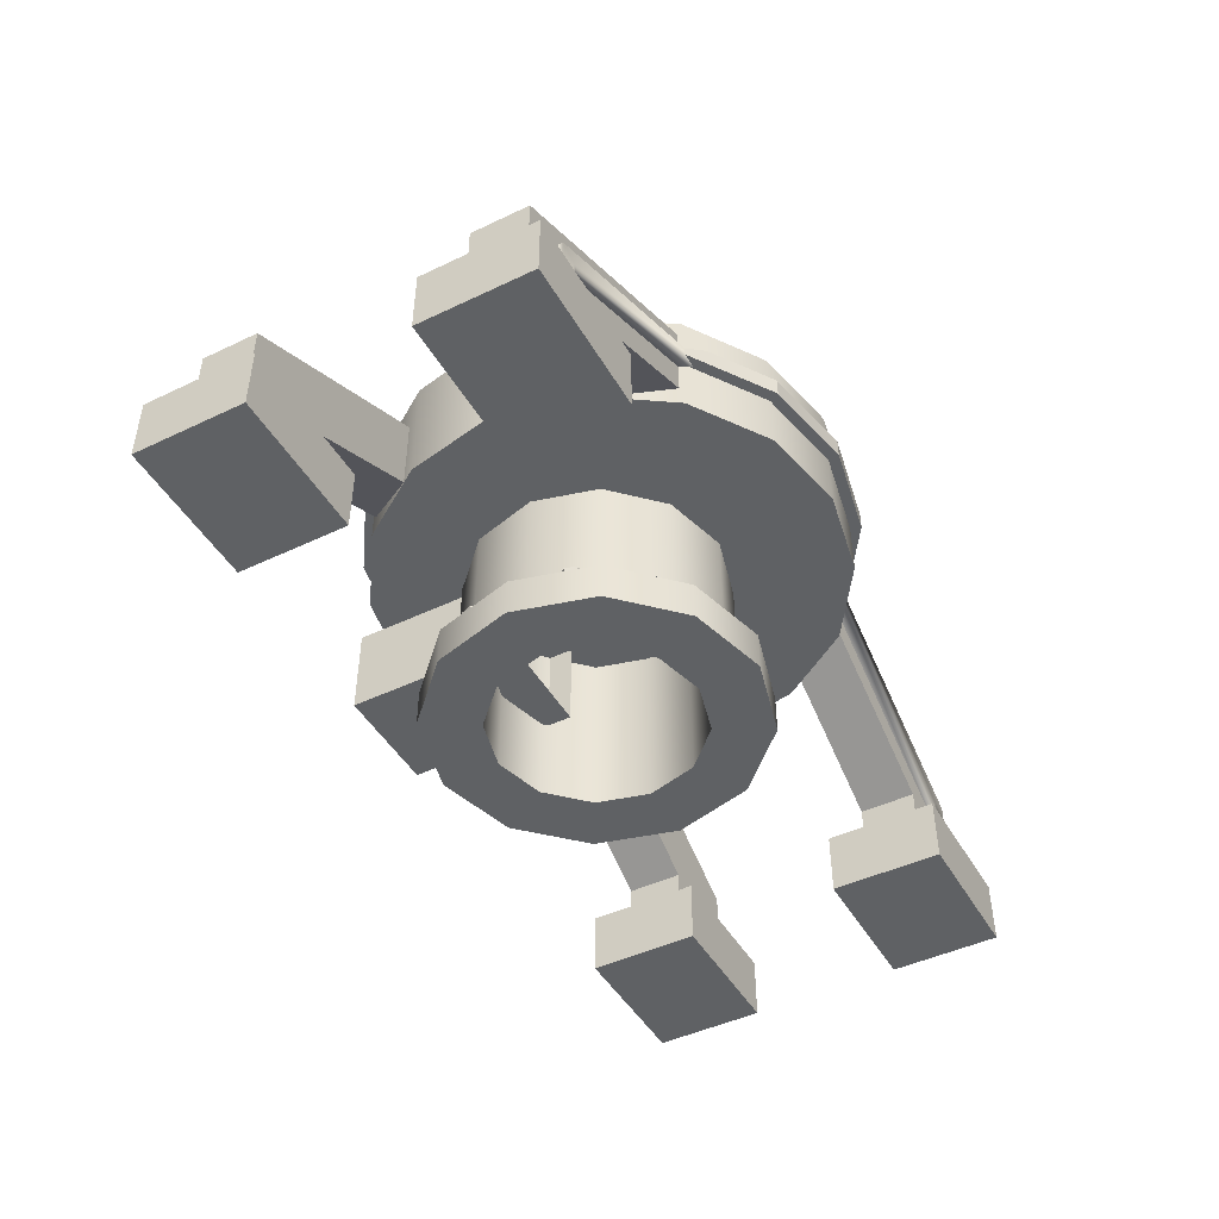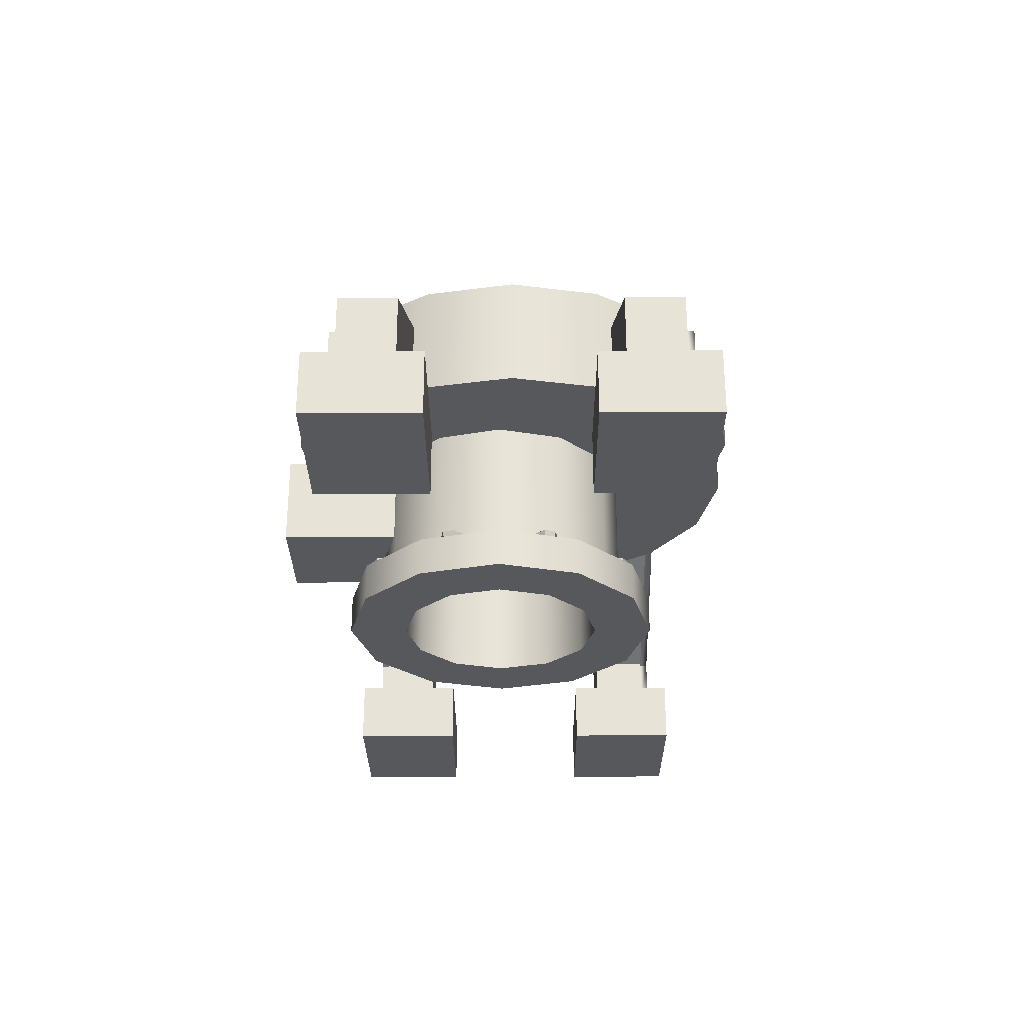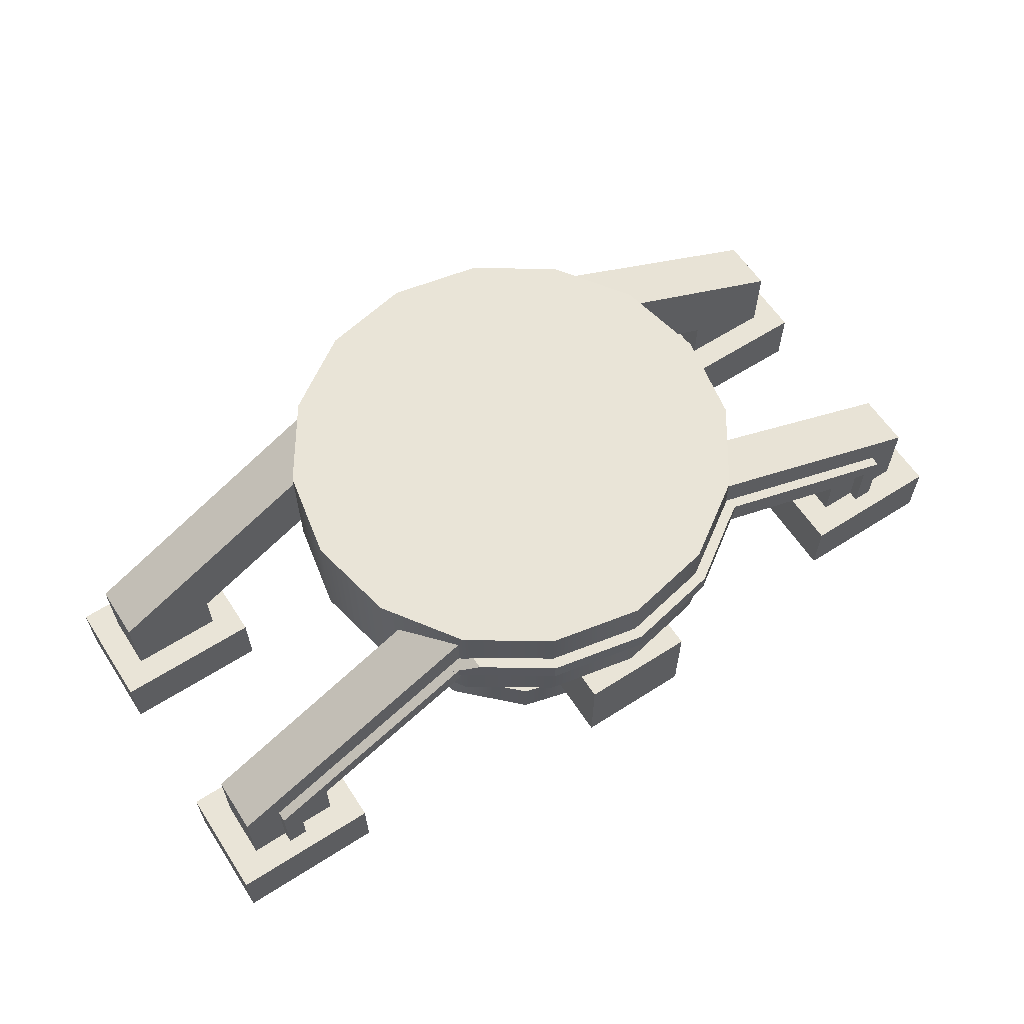
<metadata>
{"format":"obj","ext":"obj","renderer":"f3d","projection":"perspective","resolution":1024,"background":"white","views":[{"elev":-46.2,"azim":118.6,"up":"+Y"},{"elev":-28.2,"azim":90.3,"up":"+Y"},{"elev":61.2,"azim":-33.1,"up":"+Y"}]}
</metadata>
<code>
o Cylinder_Cylinder.001
v 0 0.6817 -0.9482
v 0 1.129 -0.9482
v 0.3426 0.6817 -0.88
v 0.3426 1.129 -0.88
v 0.6331 0.6817 -0.6859
v 0.6331 1.129 -0.6859
v 0.8271 0.6817 -0.3955
v 0.8271 1.129 -0.3955
v 0.8953 0.6817 -0.05287
v 0.8953 1.129 -0.05287
v 0.8271 0.6817 0.2897
v 0.8271 1.129 0.2897
v 0.6331 0.6817 0.5802
v 0.6331 1.129 0.5802
v 0.3426 0.6817 0.7743
v 0.3426 1.129 0.7743
v 0 0.6817 0.8424
v 0 1.129 0.8424
v 1.196 -0.002107 0.6673
v 1.441 0.2421 0.5618
v 1.196 -0.002107 0.2406
v 1.301 0.2432 0.3461
v 1.76 -0.002107 0.6673
v 1.515 0.2421 0.5618
v 1.76 -0.002107 0.2406
v 1.654 0.2432 0.3461
v 1.196 -0.002107 -0.35
v 1.301 0.2432 -0.4555
v 1.196 -0.002107 -0.7766
v 1.301 0.2432 -0.6712
v 1.76 -0.002107 -0.35
v 1.654 0.2432 -0.4555
v 1.76 -0.002107 -0.7766
v 1.654 0.2432 -0.6712
v 1.196 0.2432 0.6673
v 1.196 0.2432 0.2406
v 1.76 0.2432 0.2406
v 1.76 0.2432 0.6673
v 1.196 0.2432 -0.35
v 1.196 0.2432 -0.7766
v 1.76 0.2432 -0.7766
v 1.76 0.2432 -0.35
v 1.441 0.4626 0.5618
v 1.301 0.4151 0.3461
v 1.654 0.5365 0.3461
v 1.515 0.4882 0.5618
v 1.301 0.4151 -0.4555
v 1.301 0.4151 -0.6712
v 1.654 0.5365 -0.6712
v 1.654 0.5365 -0.4555
v 0.4547 0.9798 0.5618
v 0.1851 1 0.3461
v 0.538 1.122 0.3461
v 0.5292 1.005 0.5618
v 0.1851 1 -0.4555
v 0.1851 1 -0.6712
v 0.538 1.122 -0.6712
v 0.538 1.122 -0.4555
v 0 0.3315 0.8943
v 0 0.6825 0.8943
v 0 0.3315 0.2327
v 0 0.6825 0.2327
v 0.2158 0.3315 0.8943
v 0.2158 0.6825 0.8943
v 0.2158 0.3315 0.2327
v 0.2158 0.6825 0.2327
v -0.3426 0.6817 -0.88
v -0.3426 1.129 -0.88
v -0.6331 0.6817 -0.6859
v -0.6331 1.129 -0.6859
v -0.8271 0.6817 -0.3955
v -0.8271 1.129 -0.3955
v -0.8953 0.6817 -0.05287
v -0.8953 1.129 -0.05287
v -0.8271 0.6817 0.2897
v -0.8271 1.129 0.2897
v -0.6331 0.6817 0.5802
v -0.6331 1.129 0.5802
v -0.3426 0.6817 0.7743
v -0.3426 1.129 0.7743
v -1.196 -0.002107 0.6673
v -1.301 0.2432 0.5618
v -1.196 -0.002107 0.2406
v -1.301 0.2432 0.3461
v -1.76 -0.002107 0.6673
v -1.654 0.2432 0.5618
v -1.76 -0.002107 0.2406
v -1.654 0.2432 0.3461
v -1.196 -0.002107 -0.35
v -1.301 0.2432 -0.4555
v -1.196 -0.002107 -0.7766
v -1.301 0.2432 -0.6712
v -1.76 -0.002107 -0.35
v -1.654 0.2432 -0.4555
v -1.76 -0.002107 -0.7766
v -1.654 0.2432 -0.6712
v -1.196 0.2432 0.6673
v -1.196 0.2432 0.2406
v -1.76 0.2432 0.2406
v -1.76 0.2432 0.6673
v -1.196 0.2432 -0.35
v -1.196 0.2432 -0.7766
v -1.76 0.2432 -0.7766
v -1.76 0.2432 -0.35
v -1.301 0.4151 0.5618
v -1.301 0.4151 0.3461
v -1.654 0.5365 0.3461
v -1.654 0.5365 0.5618
v -1.301 0.4151 -0.4555
v -1.301 0.4151 -0.6712
v -1.654 0.5365 -0.6712
v -1.654 0.5365 -0.4555
v -0.1851 1 0.5618
v -0.1851 1 0.3461
v -0.538 1.122 0.3461
v -0.538 1.122 0.5618
v -0.1851 1 -0.4555
v -0.1851 1 -0.6712
v -0.538 1.122 -0.6712
v -0.538 1.122 -0.4555
v -0.2158 0.3315 0.8943
v -0.2158 0.6825 0.8943
v -0.2158 0.3315 0.2327
v -0.2158 0.6825 0.2327
v -0 0 -0.3965
v -0.1982 0.9109 -0.3434
v -0.1982 0 -0.3434
v -0.3434 0 -0.1982
v -0.3965 0 0
v -0.3434 0 0.1982
v -0.1982 0 0.3434
v -0 0 0.3965
v 0.1982 -0 0.3434
v 0.3434 -0 0.1982
v 0.3965 0.9109 -0
v 0.3965 -0 -0
v 0.3434 -0 -0.1982
v 0.1982 0.9109 -0.3434
v 0.1982 -0 -0.3434
v 1e-06 0.7609 -0.5
v -0 0.15 -0.5
v -0.25 0.15 -0.433
v -0.25 0.7609 -0.433
v -0.433 0.15 -0.25
v -0.433 0.7609 -0.25
v -0.5 0.15 0
v -0.5 0.7609 0
v -0.433 0.15 0.25
v -0.433 0.7609 0.25
v -0.25 0.15 0.433
v -0.25 0.7609 0.433
v -0 0.15 0.5
v 1e-06 0.7609 0.5
v 0.25 0.15 0.433
v 0.25 0.7609 0.433
v 0.433 0.15 0.25
v 0.433 0.7609 0.25
v 0.5 0.15 -0
v 0.5 0.7609 -0
v 0.433 0.15 -0.25
v 0.433 0.7609 -0.25
v 0.25 0.15 -0.433
v 0.25 0.7609 -0.433
v -0.3125 0 -0.5413
v -0 0 -0.625
v -0 0.15 -0.625
v -0.5413 0 -0.3125
v -0.625 0 0
v -0.5413 0 0.3125
v -0.3125 0 0.5413
v -0 0 0.625
v 0.3125 -0 0.5413
v 0.5413 -0 0.3125
v 0.625 -0 -0
v 0.5413 -0 -0.3125
v 0.3125 -0 -0.5413
v -0.3125 0.15 -0.5413
v -0.5413 0.15 -0.3125
v -0.625 0.15 0
v -0.5413 0.15 0.3125
v -0.3125 0.15 0.5413
v -0 0.15 0.625
v 0.3125 0.15 0.5413
v 0.5413 0.15 0.3125
v 0.625 0.15 -0
v 0.5413 0.15 -0.3125
v 0.3125 0.15 -0.5413
v 1e-06 0.9109 -0.3965
v -0.3434 0.9109 -0.1982
v -0.3965 0.9109 0
v -0.3434 0.9109 0.1982
v -0.1982 0.9109 0.3434
v 1e-06 0.9109 0.3965
v 0.1982 0.9109 0.3434
v 0.3434 0.9109 0.1982
v 0.3434 0.9109 -0.1982
v -0.5513 0.004758 0
v -0.5125 0.18 -0.02319
v -0.5527 0.18 -0.04637
v -0.5125 0.18 0.02319
v -0.5527 0.18 0.04637
v -0.5927 0.18 0.02319
v -0.5927 0.18 -0.02319
v -0.4223 0.004758 0.3544
v -0.4075 0.18 0.3117
v -0.4532 0.18 0.3197
v -0.3777 0.18 0.3472
v -0.3936 0.18 0.3908
v -0.4391 0.18 0.3987
v -0.4689 0.18 0.3632
v -0.09573 0.004758 0.5429
v -0.1118 0.18 0.5007
v -0.1416 0.18 0.5362
v -0.06617 0.18 0.5088
v -0.05031 0.18 0.5524
v -0.08009 0.18 0.5877
v -0.1258 0.18 0.5797
v 0.2756 0.004757 0.4774
v 0.2362 0.18 0.4555
v 0.2362 0.18 0.5018
v 0.2763 0.18 0.4323
v 0.3165 0.18 0.4555
v 0.3164 0.18 0.5017
v 0.2763 0.18 0.5249
v 0.518 0.004757 0.1885
v 0.4737 0.18 0.1971
v 0.5035 0.18 0.2326
v 0.4896 0.18 0.1535
v 0.5352 0.18 0.1455
v 0.5649 0.18 0.1809
v 0.549 0.18 0.2245
v 0.518 0.004757 -0.1885
v 0.4896 0.18 -0.1535
v 0.5352 0.18 -0.1455
v 0.4737 0.18 -0.1971
v 0.5035 0.18 -0.2326
v 0.549 0.18 -0.2245
v 0.5649 0.18 -0.1809
v 0.2756 0.004757 -0.4774
v 0.2763 0.18 -0.4323
v 0.3165 0.18 -0.4555
v 0.2362 0.18 -0.4555
v 0.2362 0.18 -0.5018
v 0.2763 0.18 -0.5249
v 0.3164 0.18 -0.5017
v -0.09573 0.004758 -0.5429
v -0.06617 0.18 -0.5088
v -0.05031 0.18 -0.5524
v -0.1118 0.18 -0.5007
v -0.1416 0.18 -0.5362
v -0.1258 0.18 -0.5797
v -0.08009 0.18 -0.5877
v -0.4223 0.004758 -0.3544
v -0.3777 0.18 -0.3472
v -0.3936 0.18 -0.3908
v -0.4075 0.18 -0.3117
v -0.4532 0.18 -0.3197
v -0.4689 0.18 -0.3632
v -0.4391 0.18 -0.3987
v 0.538 1.122 0.5618
v 0.1851 1 0.5618
v 1.654 0.2432 0.5618
v 1.301 0.2432 0.5618
v 1.654 0.5365 0.5618
v 1.301 0.4151 0.5618
v 1.515 0.2421 0.6018
v 1.441 0.2421 0.6018
f 66 63 65
f 64 59 63
f 65 59 61
f 62 64 66
f 121 124 123
f 59 122 121
f 59 123 61
f 122 62 124
f 66 64 63
f 64 60 59
f 65 63 59
f 62 60 64
f 121 122 124
f 59 60 122
f 59 121 123
f 122 60 62
f 2 3 1
f 4 5 3
f 6 7 5
f 8 9 7
f 10 11 9
f 12 13 11
f 14 15 13
f 16 17 15
f 2 12 8
f 3 7 11
f 52 260 53
f 56 58 57
f 67 2 1
f 69 68 67
f 71 70 69
f 73 72 71
f 75 74 73
f 77 76 75
f 79 78 77
f 17 80 79
f 18 2 70
f 69 67 17
f 116 114 115
f 120 118 119
f 156 185 158
f 142 178 144
f 152 181 182
f 158 186 160
f 136 195 135
f 144 179 146
f 139 175 137
f 162 140 163
f 160 163 161
f 132 170 131
f 158 161 159
f 156 159 157
f 155 156 157
f 127 165 125
f 153 154 155
f 151 152 153
f 134 172 133
f 149 150 151
f 128 168 167
f 147 148 149
f 144 147 145
f 142 145 143
f 137 174 136
f 141 143 140
f 166 164 177
f 164 178 177
f 178 168 179
f 168 180 179
f 169 181 180
f 170 182 181
f 171 183 182
f 183 173 184
f 173 185 184
f 174 186 185
f 175 187 186
f 176 166 187
f 148 181 150
f 142 166 177
f 162 166 141
f 154 184 156
f 146 180 148
f 160 187 162
f 152 183 154
f 130 168 129
f 136 173 134
f 128 164 127
f 133 171 132
f 139 165 176
f 131 169 130
f 129 191 130
f 137 138 139
f 132 192 193
f 125 126 127
f 133 195 134
f 128 190 129
f 136 196 137
f 131 191 192
f 139 188 125
f 133 193 194
f 127 189 128
f 2 4 3
f 4 6 5
f 6 8 7
f 8 10 9
f 10 12 11
f 12 14 13
f 14 16 15
f 16 18 17
f 6 4 8
f 4 2 8
f 2 18 16
f 16 14 12
f 12 10 8
f 2 16 12
f 17 1 3
f 3 5 7
f 7 9 11
f 11 13 3
f 13 15 3
f 15 17 3
f 52 261 260
f 56 55 58
f 67 68 2
f 69 70 68
f 71 72 70
f 73 74 72
f 75 76 74
f 77 78 76
f 79 80 78
f 17 18 80
f 2 68 70
f 70 72 74
f 74 76 70
f 76 78 70
f 78 80 70
f 80 18 70
f 67 1 17
f 17 79 77
f 77 75 17
f 75 73 17
f 73 71 17
f 71 69 17
f 116 113 114
f 120 117 118
f 156 184 185
f 142 177 178
f 152 150 181
f 158 185 186
f 136 134 195
f 144 178 179
f 139 176 175
f 162 141 140
f 160 162 163
f 132 171 170
f 158 160 161
f 156 158 159
f 155 154 156
f 127 164 165
f 153 152 154
f 151 150 152
f 134 173 172
f 149 148 150
f 128 129 168
f 147 146 148
f 144 146 147
f 142 144 145
f 137 175 174
f 141 142 143
f 166 165 164
f 164 167 178
f 178 167 168
f 168 169 180
f 169 170 181
f 170 171 182
f 171 172 183
f 183 172 173
f 173 174 185
f 174 175 186
f 175 176 187
f 176 165 166
f 148 180 181
f 142 141 166
f 162 187 166
f 154 183 184
f 146 179 180
f 160 186 187
f 152 182 183
f 130 169 168
f 136 174 173
f 128 167 164
f 133 172 171
f 139 125 165
f 131 170 169
f 129 190 191
f 137 196 138
f 132 131 192
f 125 188 126
f 133 194 195
f 128 189 190
f 136 135 196
f 131 130 191
f 139 138 188
f 133 132 193
f 127 126 189
f 200 199 202
f 199 200 198
f 200 202 201
f 202 199 203
f 197 202 203
f 197 200 201
f 197 199 198
f 197 203 199
f 197 201 202
f 207 206 209
f 206 207 205
f 207 209 208
f 209 206 210
f 204 209 210
f 204 207 208
f 204 206 205
f 204 210 206
f 204 208 209
f 214 213 216
f 213 214 212
f 214 216 215
f 216 213 217
f 211 216 217
f 211 214 215
f 211 213 212
f 211 217 213
f 211 215 216
f 221 220 223
f 220 221 219
f 221 223 222
f 223 220 224
f 218 223 224
f 218 221 222
f 218 220 219
f 218 224 220
f 218 222 223
f 228 227 230
f 227 228 226
f 228 230 229
f 230 227 231
f 225 230 231
f 225 228 229
f 225 227 226
f 225 231 227
f 225 229 230
f 235 234 237
f 234 235 233
f 235 237 236
f 237 234 238
f 232 237 238
f 232 235 236
f 232 234 233
f 232 238 234
f 232 236 237
f 242 241 244
f 241 242 240
f 242 244 243
f 244 241 245
f 239 244 245
f 239 242 243
f 239 241 240
f 239 245 241
f 239 243 244
f 249 248 251
f 248 249 247
f 249 251 250
f 251 248 252
f 246 251 252
f 246 249 250
f 246 248 247
f 246 252 248
f 246 250 251
f 256 255 258
f 255 256 254
f 256 258 257
f 258 255 259
f 253 258 259
f 253 256 257
f 253 255 254
f 253 259 255
f 253 257 258
f 35 21 19
f 36 25 21
f 37 23 25
f 38 19 23
f 25 19 21
f 39 29 27
f 40 33 29
f 41 31 33
f 42 27 31
f 33 27 29
f 22 35 263
f 26 36 22
f 262 37 26
f 263 38 262
f 30 39 28
f 34 40 30
f 32 41 34
f 28 42 32
f 83 97 81
f 87 98 83
f 85 99 87
f 81 100 85
f 81 87 83
f 91 101 89
f 95 102 91
f 93 103 95
f 89 104 93
f 89 95 91
f 97 84 82
f 98 88 84
f 99 86 88
f 100 82 86
f 101 92 90
f 102 96 92
f 103 94 96
f 104 90 94
f 35 36 21
f 36 37 25
f 37 38 23
f 38 35 19
f 25 23 19
f 39 40 29
f 40 41 33
f 41 42 31
f 42 39 27
f 33 31 27
f 22 36 35
f 26 37 36
f 262 38 37
f 263 35 38
f 30 40 39
f 34 41 40
f 32 42 41
f 28 39 42
f 83 98 97
f 87 99 98
f 85 100 99
f 81 97 100
f 81 85 87
f 91 102 101
f 95 103 102
f 93 104 103
f 89 101 104
f 89 93 95
f 97 98 84
f 98 99 88
f 99 100 86
f 100 97 82
f 101 102 92
f 102 103 96
f 103 104 94
f 104 101 90
f 34 48 49
f 47 56 48
f 49 58 50
f 26 44 45
f 34 50 32
f 28 48 30
f 26 264 262
f 263 44 22
f 32 47 28
f 45 260 264
f 265 52 44
f 47 58 55
f 48 57 49
f 44 53 45
f 105 86 82
f 96 110 92
f 118 109 110
f 120 111 112
f 88 106 84
f 112 96 94
f 110 90 92
f 108 88 86
f 106 82 84
f 109 94 90
f 116 107 108
f 114 105 106
f 109 120 112
f 119 110 111
f 105 116 108
f 115 106 107
f 51 260 261
f 46 260 54
f 51 265 43
f 20 262 24
f 46 262 264
f 20 265 263
f 24 267 20
f 34 30 48
f 47 55 56
f 49 57 58
f 26 22 44
f 34 49 50
f 28 47 48
f 26 45 264
f 263 265 44
f 32 50 47
f 45 53 260
f 265 261 52
f 47 50 58
f 48 56 57
f 44 52 53
f 105 108 86
f 96 111 110
f 118 117 109
f 120 119 111
f 88 107 106
f 112 111 96
f 110 109 90
f 108 107 88
f 106 105 82
f 109 112 94
f 116 115 107
f 114 113 105
f 109 117 120
f 119 118 110
f 105 113 116
f 115 114 106
f 51 54 260
f 46 264 260
f 51 261 265
f 20 263 262
f 46 24 262
f 20 43 265
f 24 266 267
o Cylinder.001_Cylinder.003
v 1.441 0.2421 0.5618
v 1.515 0.2421 0.5618
v 1.441 0.4626 0.5618
v 1.515 0.4882 0.5618
v 0.4547 0.9798 0.5618
v 0.5292 1.005 0.5618
v 1.515 0.4882 0.6018
v 1.441 0.4626 0.6018
v 0.5292 1.005 0.6018
v 0.4547 0.9798 0.6018
v 1.515 0.2421 0.6018
v 1.441 0.2421 0.6018
v 1.441 0.2421 -0.6707
v 1.515 0.2421 -0.6707
v 1.441 0.4626 -0.6707
v 1.515 0.4882 -0.6707
v 0.4547 0.9798 -0.6707
v 0.5292 1.005 -0.6707
v 1.515 0.4882 -0.7107
v 1.441 0.4626 -0.7107
v 0.5292 1.005 -0.7107
v 0.4547 0.9798 -0.7107
v 1.515 0.2421 -0.7107
v 1.441 0.2421 -0.7107
v -1.441 0.2421 0.5618
v -1.515 0.2421 0.5618
v -1.441 0.4626 0.5618
v -1.515 0.4882 0.5618
v -0.4547 0.9798 0.5618
v -0.5292 1.005 0.5618
v -1.515 0.4882 0.6018
v -1.441 0.4626 0.6018
v -0.5292 1.005 0.6018
v -0.4547 0.9798 0.6018
v -1.515 0.2421 0.6018
v -1.441 0.2421 0.6018
v -1.441 0.2421 -0.6707
v -1.515 0.2421 -0.6707
v -1.441 0.4626 -0.6707
v -1.515 0.4882 -0.6707
v -0.4547 0.9798 -0.6707
v -0.5292 1.005 -0.6707
v -1.515 0.4882 -0.7107
v -1.441 0.4626 -0.7107
v -0.5292 1.005 -0.7107
v -0.4547 0.9798 -0.7107
v -1.515 0.2421 -0.7107
v -1.441 0.2421 -0.7107
f 270 277 272
f 271 278 269
f 278 275 279
f 275 276 277
f 272 276 273
f 268 275 270
f 273 274 271
f 289 282 284
f 290 283 281
f 287 290 291
f 287 288 286
f 284 288 285
f 287 280 282
f 286 285 283
f 301 294 296
f 302 295 293
f 299 302 303
f 299 300 298
f 300 296 297
f 299 292 294
f 298 297 295
f 306 313 308
f 307 314 305
f 314 311 315
f 311 312 313
f 312 308 309
f 304 311 306
f 309 310 307
f 270 275 277
f 271 274 278
f 278 274 275
f 275 274 276
f 272 277 276
f 268 279 275
f 273 276 274
f 289 287 282
f 290 286 283
f 287 286 290
f 287 289 288
f 284 289 288
f 287 291 280
f 286 288 285
f 301 299 294
f 302 298 295
f 299 298 302
f 299 301 300
f 300 301 296
f 299 303 292
f 298 300 297
f 306 311 313
f 307 310 314
f 314 310 311
f 311 310 312
f 312 313 308
f 304 315 311
f 309 312 310
o Cylinder.002_Cylinder
v 0 0.8977 -0.9404
v 0 0.9718 -0.9404
v 0.3397 0.8977 -0.8728
v 0.3397 0.9718 -0.8728
v 0.6943 0.8977 -0.6333
v 0.7011 0.8924 0.5222
v 0.3397 0.8924 0.7673
v 0.3397 0.9666 0.7673
v 0 0.8924 0.8348
v 0 0.9666 0.8348
v 0 0.8977 -0.9907
v 0.3589 0.8977 -0.9193
v 0.3589 0.9718 -0.9193
v 0 0.9718 -0.9907
v 0.7298 0.8977 -0.6688
v 0.7367 0.8924 0.5578
v 0.3589 0.8924 0.8137
v 0.3589 0.9666 0.8137
v 0 0.8924 0.8851
v 0 0.9666 0.8851
v 0.594 0.9718 -0.7606
v 0.7298 0.9005 -0.6688
v 0.6039 0.9666 0.6477
v 0.7367 0.8969 0.5578
v 0.594 0.9718 -0.701
v 0.6039 0.9666 0.5881
v -0.3397 0.8977 -0.8728
v -0.3397 0.9718 -0.8728
v -0.6943 0.8977 -0.6333
v -0.7011 0.8924 0.5222
v -0.3397 0.8924 0.7673
v -0.3397 0.9666 0.7673
v -0.3589 0.8977 -0.9193
v -0.3589 0.9718 -0.9193
v -0.7298 0.8977 -0.6688
v -0.7367 0.8924 0.5578
v -0.3589 0.8924 0.8137
v -0.3589 0.9666 0.8137
v -0.594 0.9718 -0.7606
v -0.7298 0.9005 -0.6688
v -0.6039 0.9666 0.6477
v -0.7367 0.8969 0.5578
v -0.594 0.9718 -0.701
v -0.6039 0.9666 0.5881
f 329 327 326
f 327 328 336
f 331 339 338
f 333 334 332
f 316 327 318
f 319 329 317
f 318 330 320
f 319 336 328
f 322 331 332
f 323 338 341
f 322 334 324
f 325 333 323
f 339 341 338
f 337 336 340
f 348 329 326
f 354 349 348
f 356 351 352
f 334 353 352
f 348 316 342
f 329 343 317
f 350 342 344
f 354 343 349
f 346 351 345
f 356 347 359
f 334 346 324
f 353 325 347
f 357 356 359
f 355 358 354
f 329 328 327
f 337 330 336
f 330 327 336
f 338 333 332
f 332 331 338
f 333 335 334
f 316 326 327
f 319 328 329
f 318 327 330
f 319 340 336
f 322 321 331
f 323 333 338
f 322 332 334
f 325 335 333
f 348 349 329
f 348 350 354
f 350 355 354
f 352 353 356
f 356 357 351
f 334 335 353
f 348 326 316
f 329 349 343
f 350 348 342
f 354 358 343
f 346 352 351
f 356 353 347
f 334 352 346
f 353 335 325

</code>
